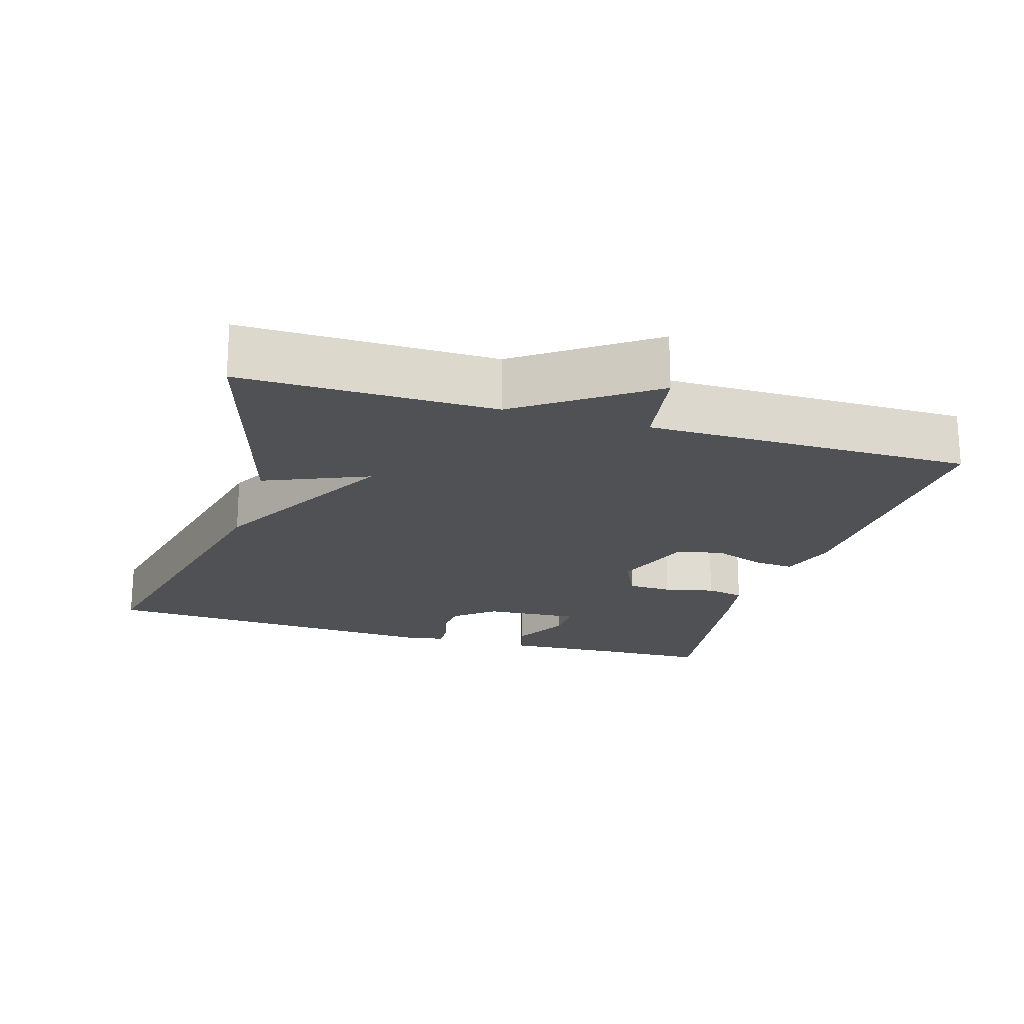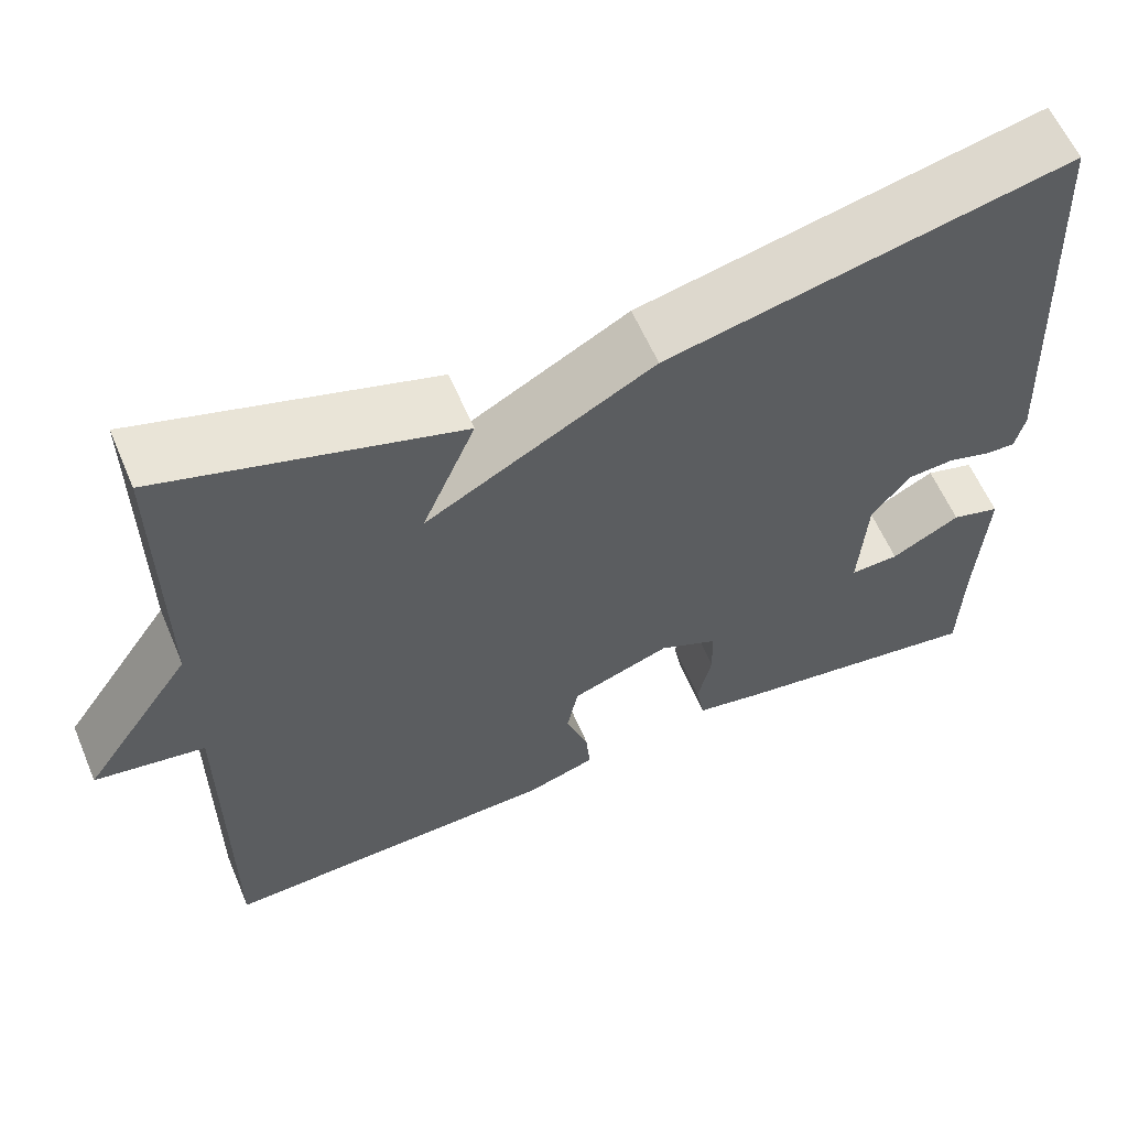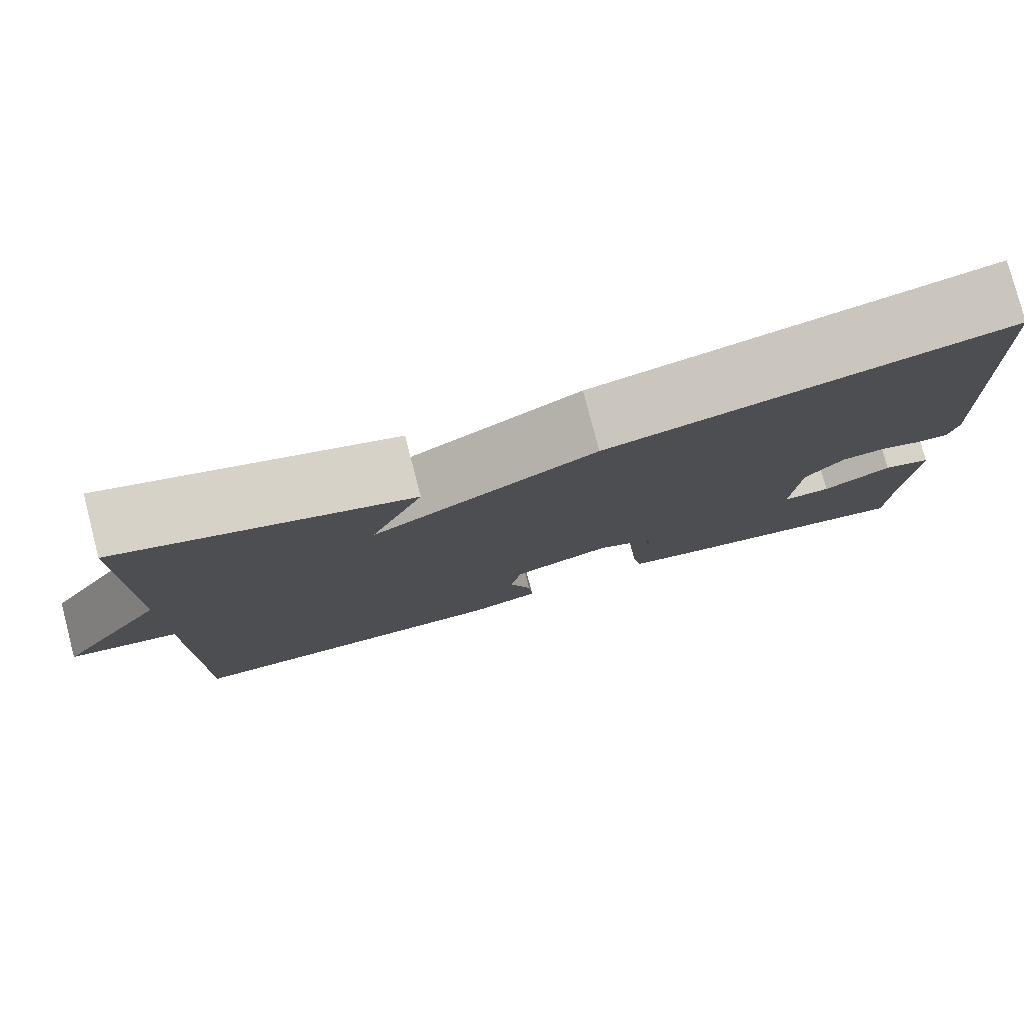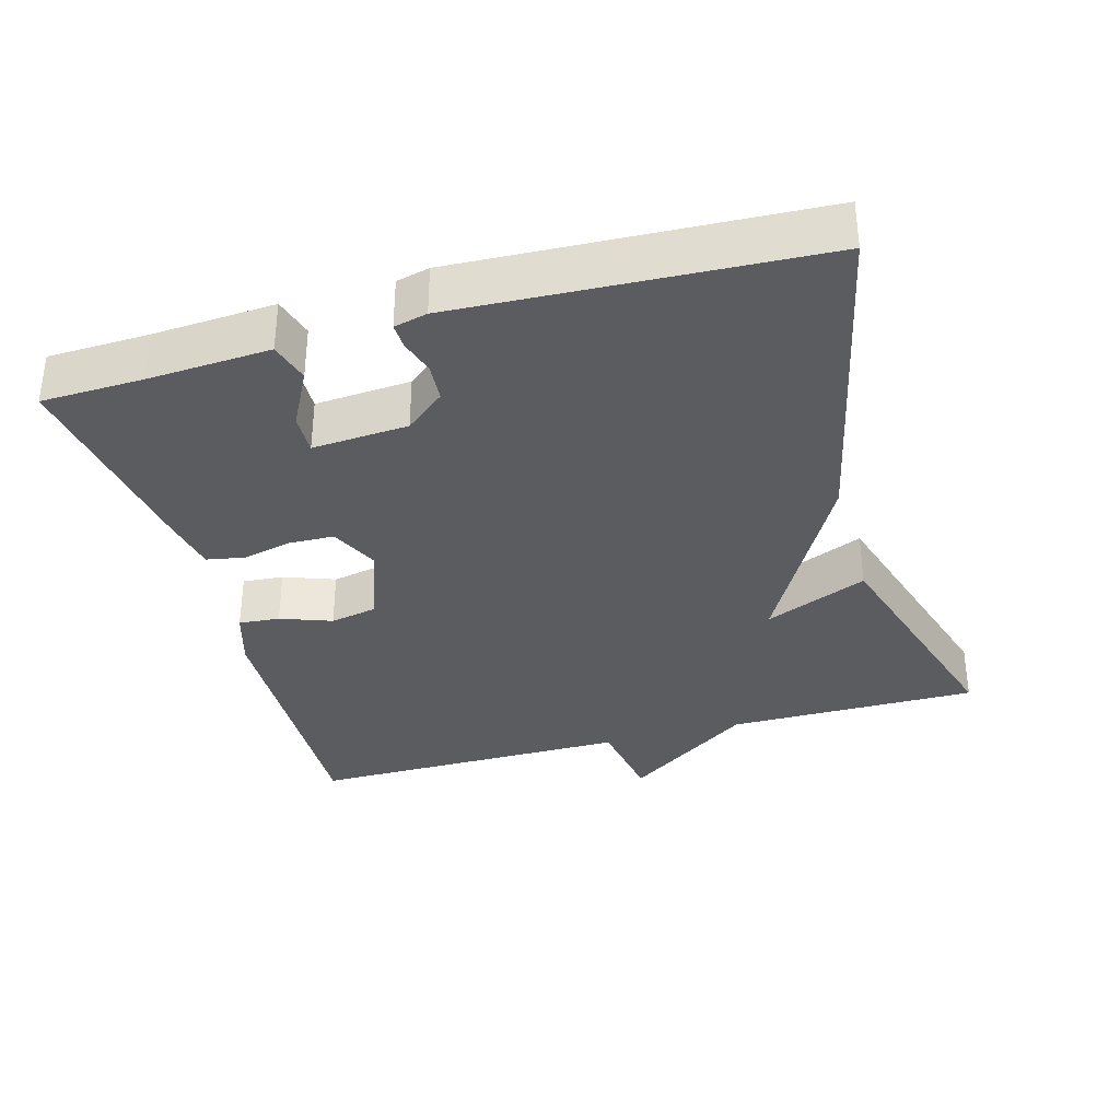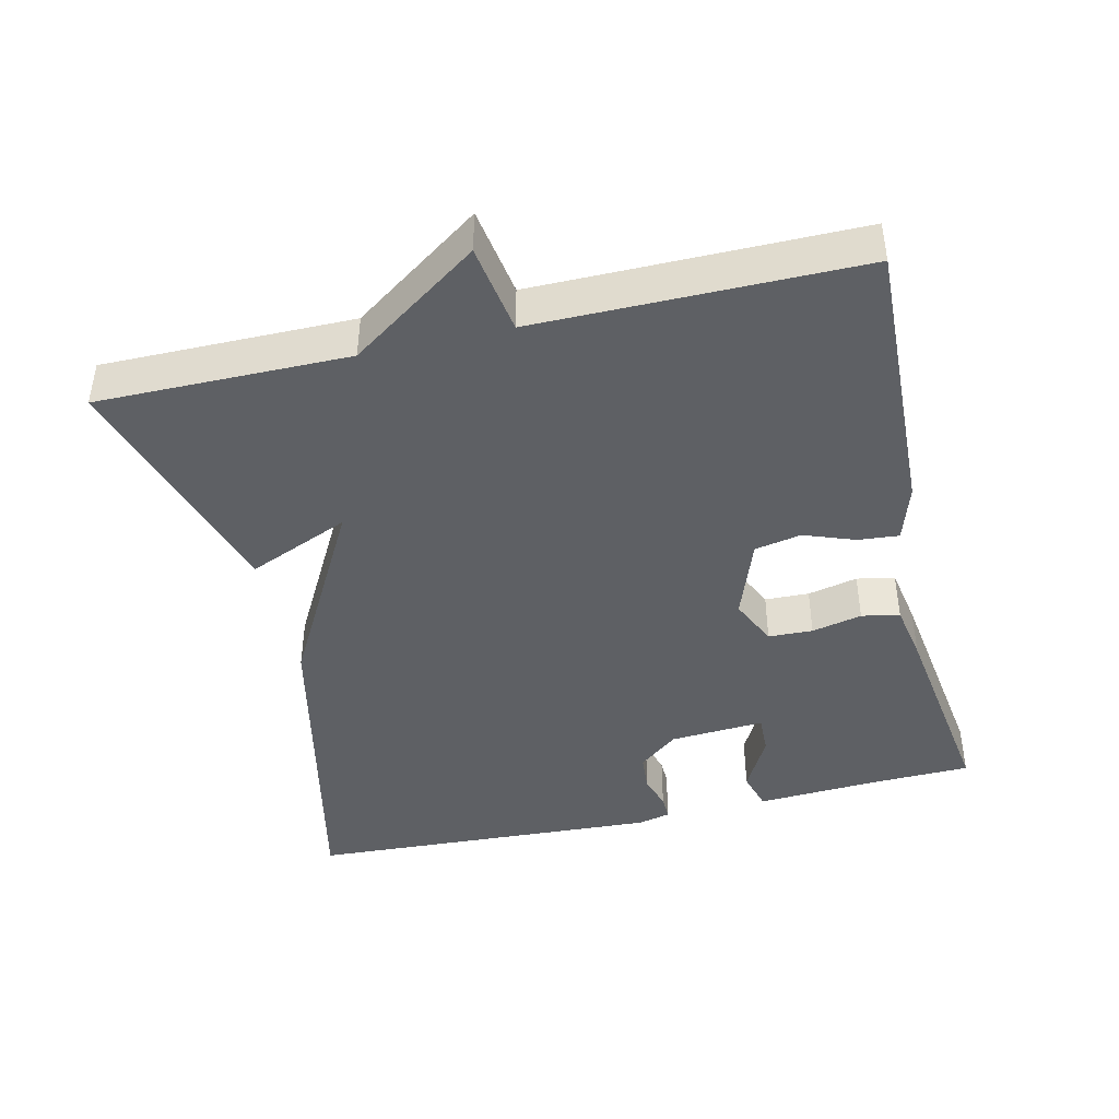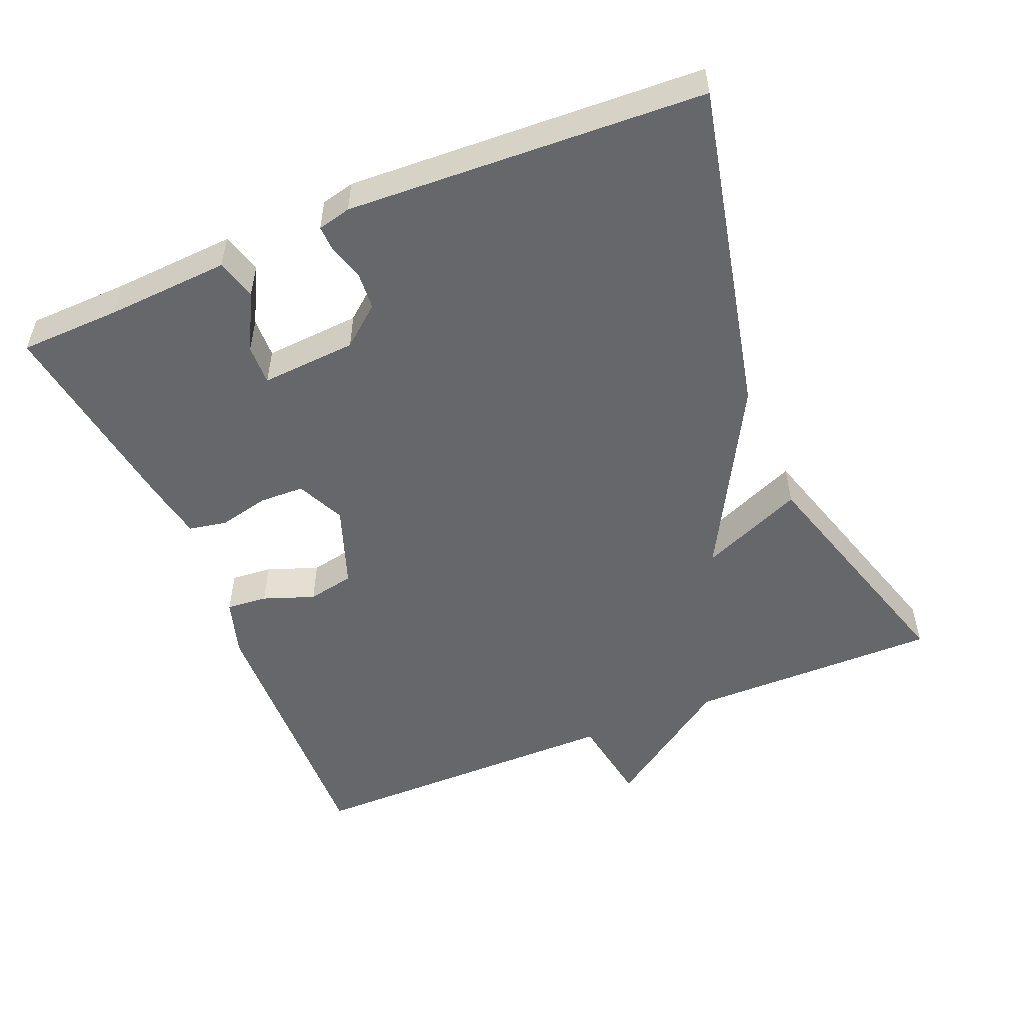
<metadata>
{"format":"obj","ext":"obj","renderer":"f3d","projection":"perspective","resolution":1024,"background":"white","views":[{"elev":-20.1,"azim":73.1,"up":"+Y"},{"elev":59.9,"azim":157.0,"up":"+Z"},{"elev":78.8,"azim":165.4,"up":"+Z"},{"elev":-34.2,"azim":-74.2,"up":"+Y"},{"elev":-43.0,"azim":103.1,"up":"+Y"},{"elev":-52.1,"azim":-67.4,"up":"+Y"}]}
</metadata>
<code>
v 0.5 0.07 -0.5
v 0.109 0.07 -0.486
v 0.029 0.07 -0.461
v 0.034 0.07 -0.404
v 0.06 0.07 -0.333
v 0.047 0.07 -0.268
v -0.067 0.07 -0.227
v -0.134 0.07 -0.258
v -0.136 0.07 -0.32
v -0.12 0.07 -0.39
v -0.13 0.07 -0.443
v -0.212 0.07 -0.458
v -0.5 0.07 -0.5
v -0.504 0.07 -0.359
v -0.514 0.07 -0.189
v -0.458 0.07 -0.173
v -0.379 0.07 -0.215
v -0.323 0.07 -0.217
v -0.332 0.07 -0.084
v -0.377 0.07 -0.029
v -0.43 0.07 -0.025
v -0.479 0.07 -0.04
v -0.514 0.07 -0.041
v -0.525 0.07 0.005
v -0.5 0.07 0.5
v -0.039 0.07 0.398
v 0.222 0.07 0.255
v 0.161 0.07 0.398
v 0.5 0.07 0.5
v 0.499 0.07 0.15
v 0.625 0.07 -0.03
v 0.499 0.07 -0.05
v 0.5 0 -0.5
v 0.109 0 -0.486
v 0.029 0 -0.461
v 0.034 0 -0.404
v 0.06 0 -0.333
v 0.047 0 -0.268
v -0.067 0 -0.227
v -0.134 0 -0.258
v -0.136 0 -0.32
v -0.12 0 -0.39
v -0.13 0 -0.443
v -0.212 0 -0.458
v -0.5 0 -0.5
v -0.504 0 -0.359
v -0.514 0 -0.189
v -0.458 0 -0.173
v -0.379 0 -0.215
v -0.323 0 -0.217
v -0.332 0 -0.084
v -0.377 0 -0.029
v -0.43 0 -0.025
v -0.479 0 -0.04
v -0.514 0 -0.041
v -0.525 0 0.005
v -0.5 0 0.5
v -0.039 0 0.398
v 0.222 0 0.255
v 0.161 0 0.398
v 0.5 0 0.5
v 0.499 0 0.15
v 0.625 0 -0.03
v 0.499 0 -0.05
f 30 31 32
f 27 28 29 30
f 27 30 32
f 25 26 27
f 24 25 27
f 23 24 27
f 22 23 27
f 21 22 27
f 20 21 27 32
f 19 20 32
f 18 19 32
f 14 15 16 17
f 14 17 18
f 13 14 18
f 12 13 18
f 11 12 18
f 10 11 18
f 9 10 18
f 8 9 18
f 7 8 18
f 3 4 5
f 2 3 5
f 1 2 5
f 32 1 5
f 32 5 6
f 7 18 32
f 6 7 32
f 64 63 62
f 62 61 60 59
f 64 62 59
f 59 58 57
f 59 57 56
f 59 56 55
f 59 55 54
f 59 54 53
f 64 59 53 52
f 64 52 51
f 64 51 50
f 49 48 47 46
f 50 49 46
f 50 46 45
f 50 45 44
f 50 44 43
f 50 43 42
f 50 42 41
f 50 41 40
f 50 40 39
f 37 36 35
f 37 35 34
f 37 34 33
f 37 33 64
f 38 37 64
f 64 50 39
f 64 39 38
f 1 33 34 2
f 2 34 35 3
f 3 35 36 4
f 4 36 37 5
f 5 37 38 6
f 6 38 39 7
f 7 39 40 8
f 8 40 41 9
f 9 41 42 10
f 10 42 43 11
f 11 43 44 12
f 12 44 45 13
f 13 45 46 14
f 14 46 47 15
f 15 47 48 16
f 16 48 49 17
f 17 49 50 18
f 18 50 51 19
f 19 51 52 20
f 20 52 53 21
f 21 53 54 22
f 22 54 55 23
f 23 55 56 24
f 24 56 57 25
f 25 57 58 26
f 26 58 59 27
f 27 59 60 28
f 28 60 61 29
f 29 61 62 30
f 30 62 63 31
f 31 63 64 32
f 32 64 33 1

</code>
